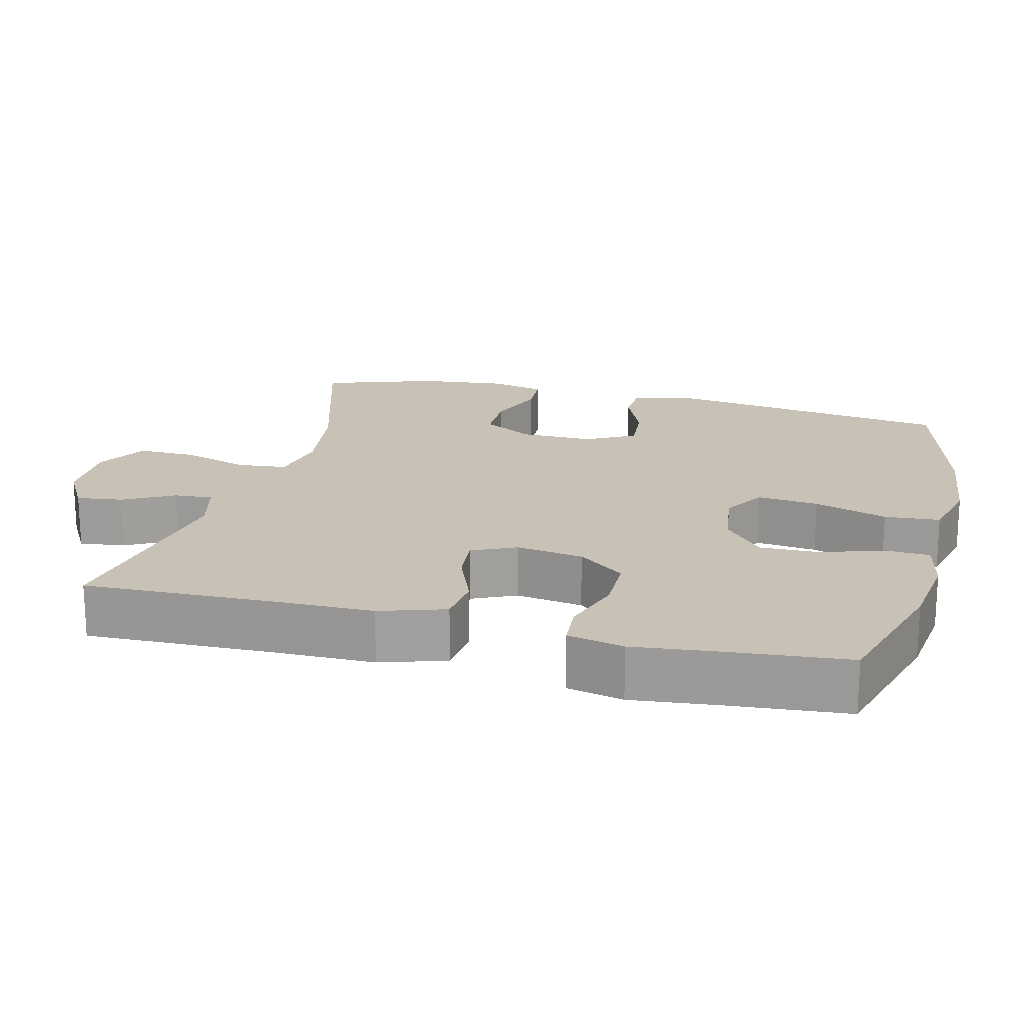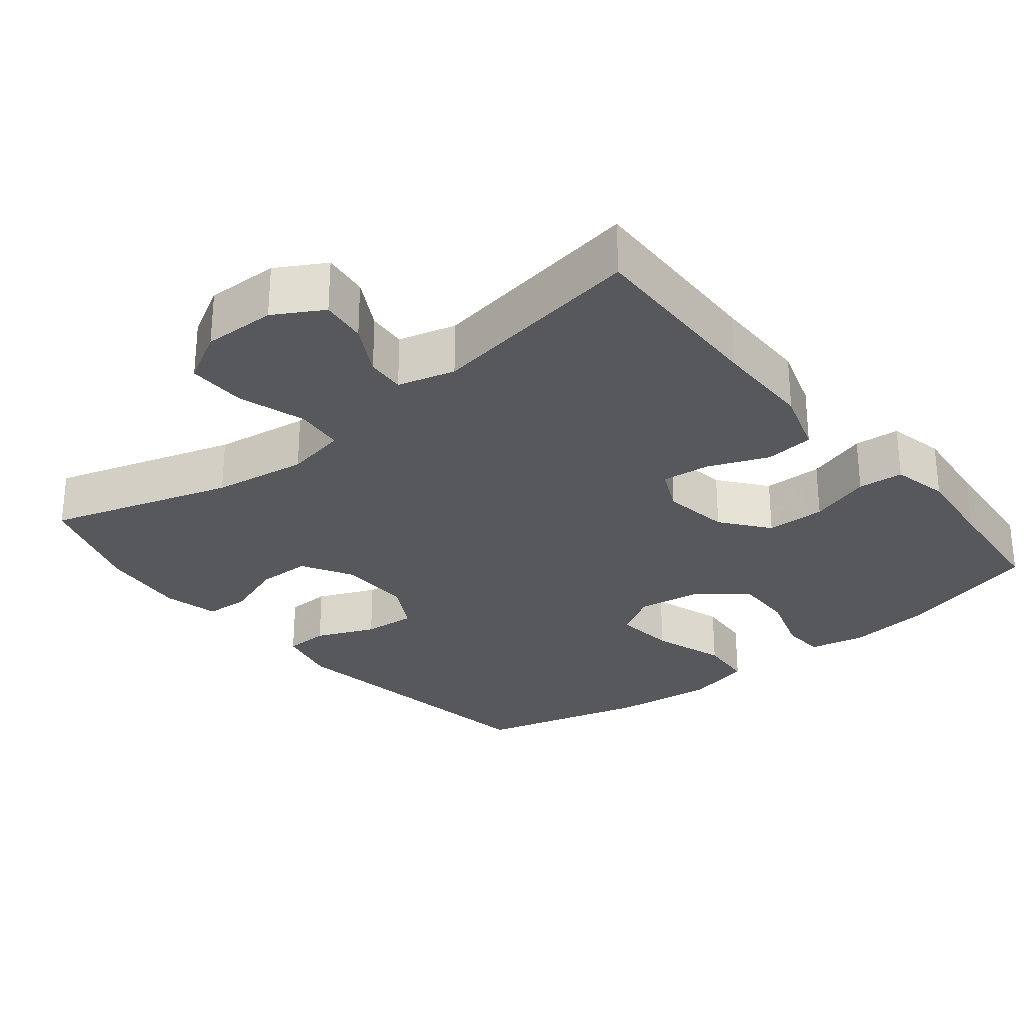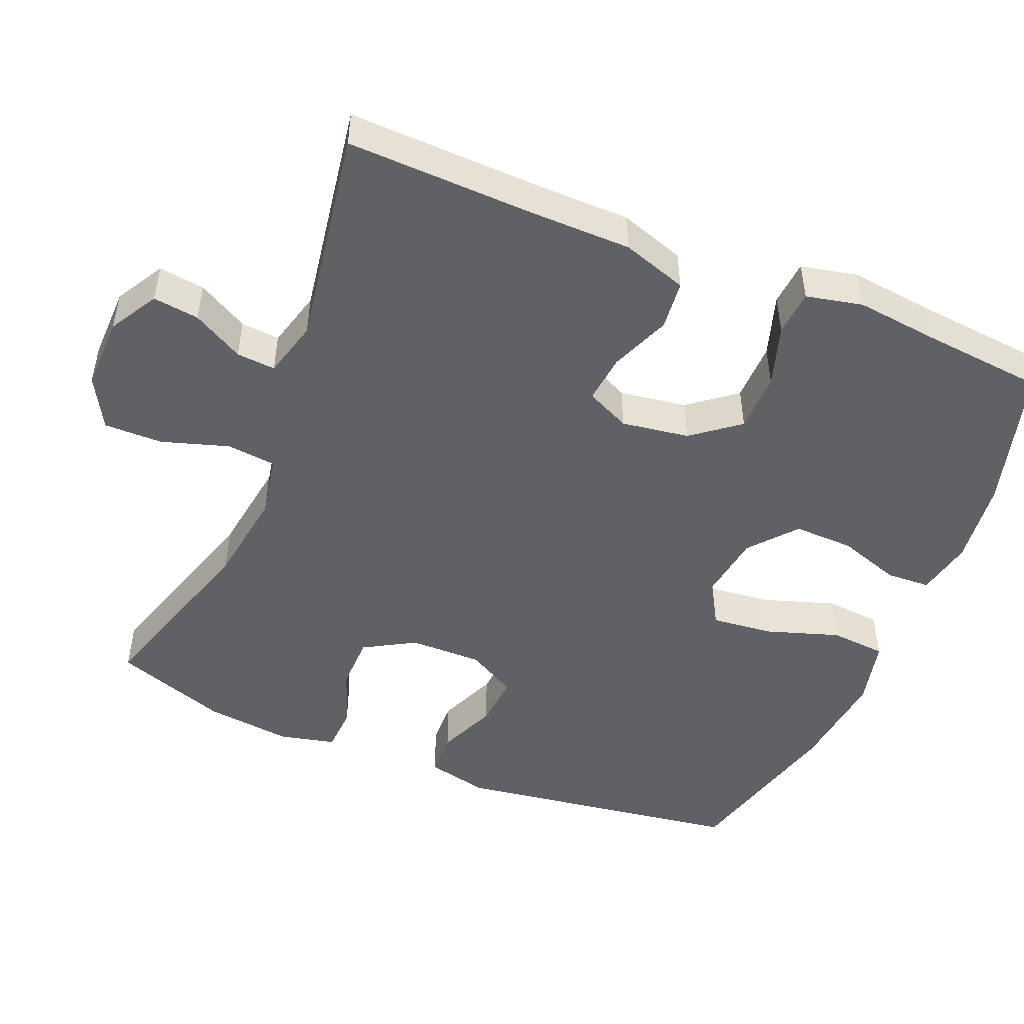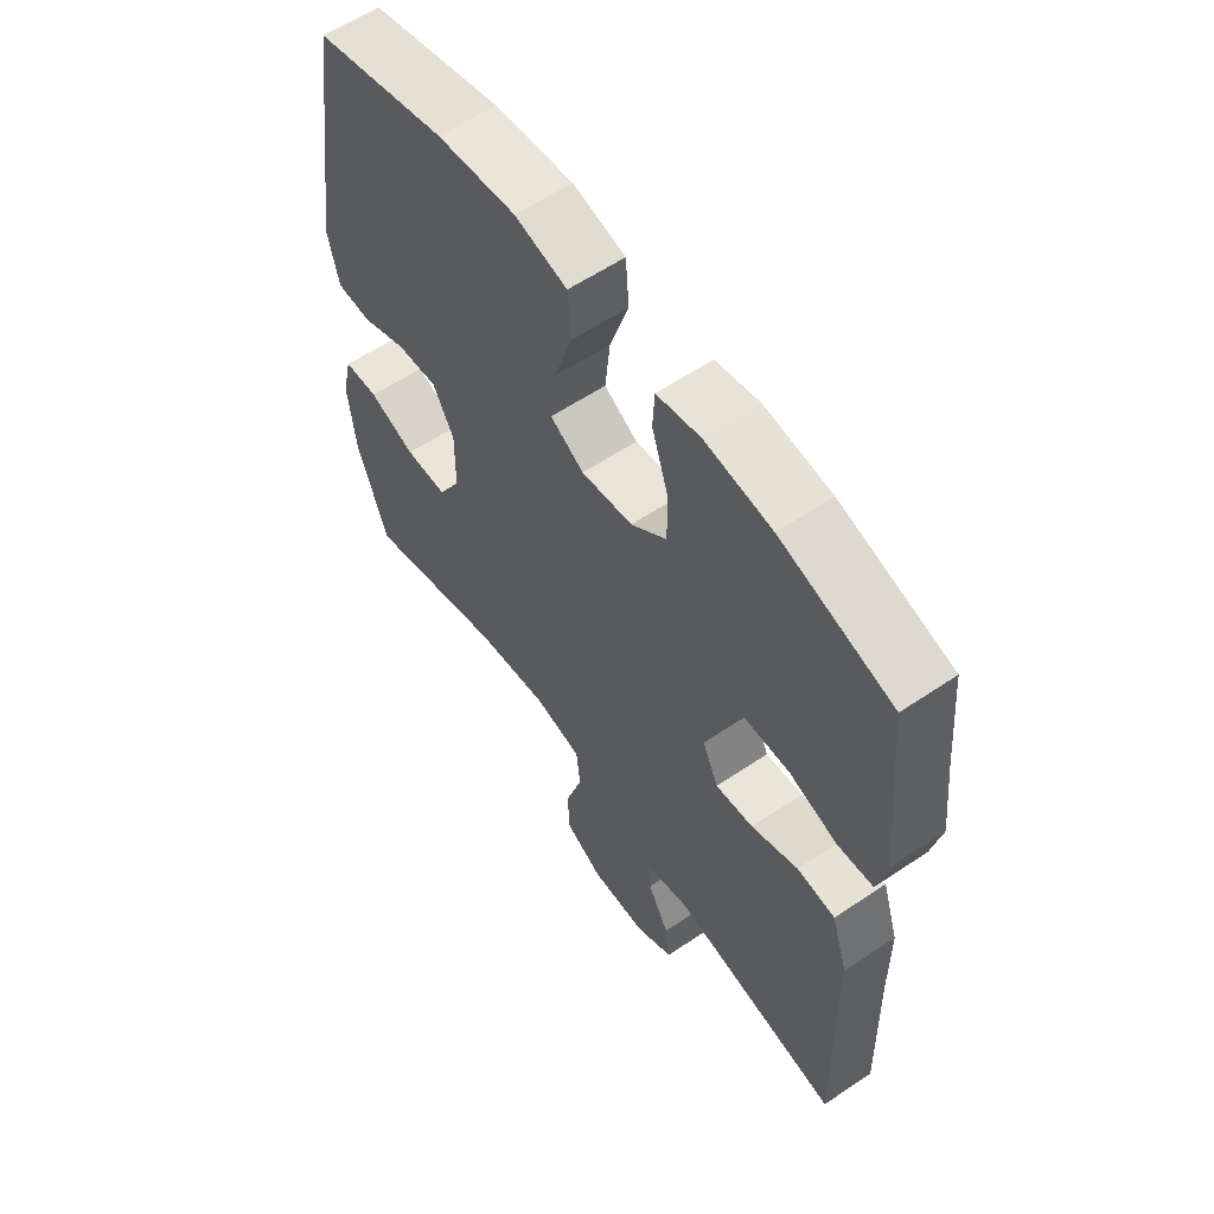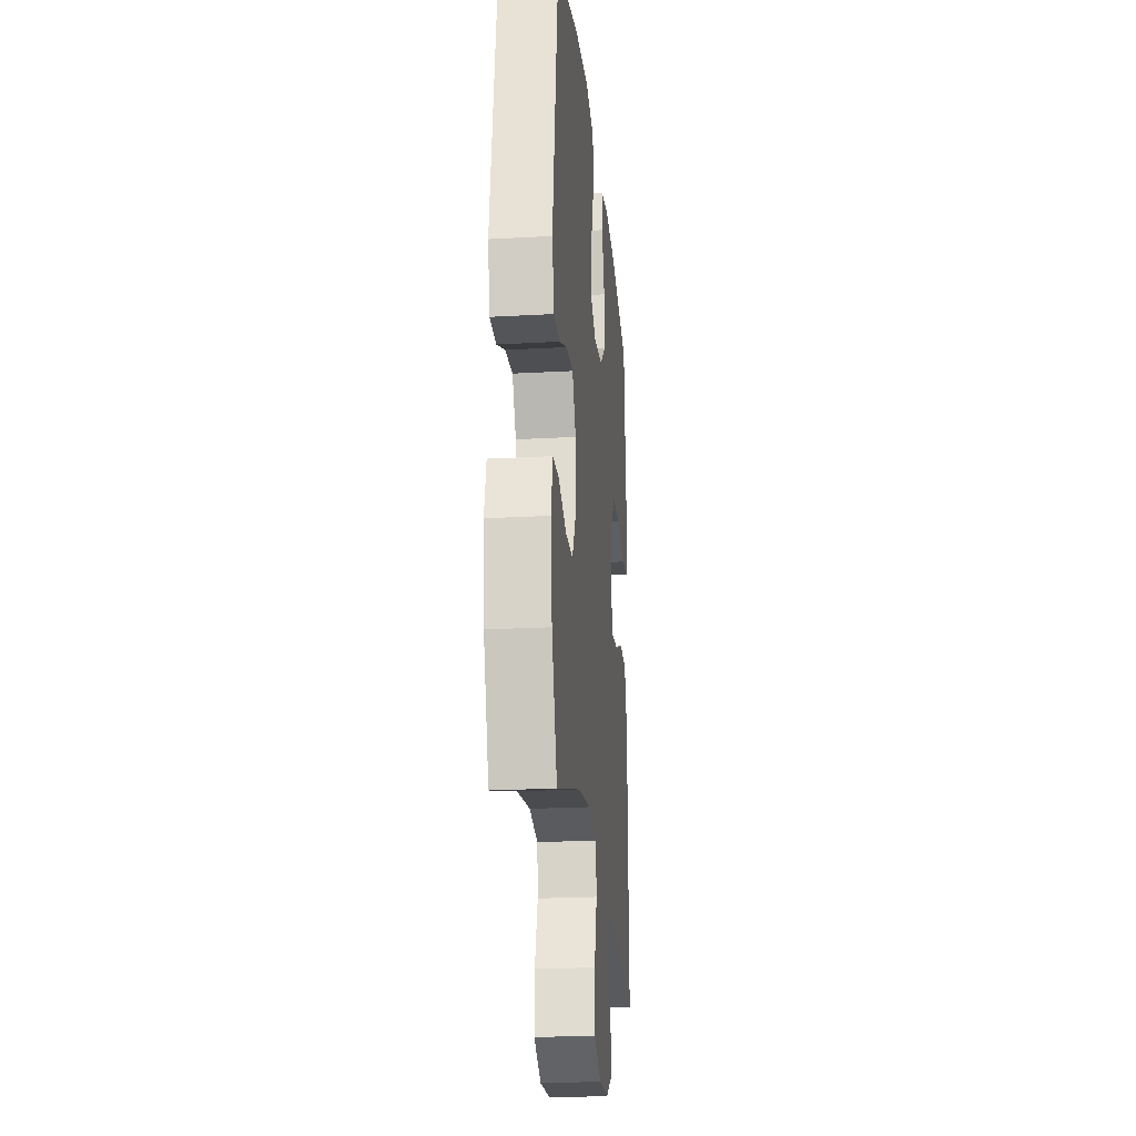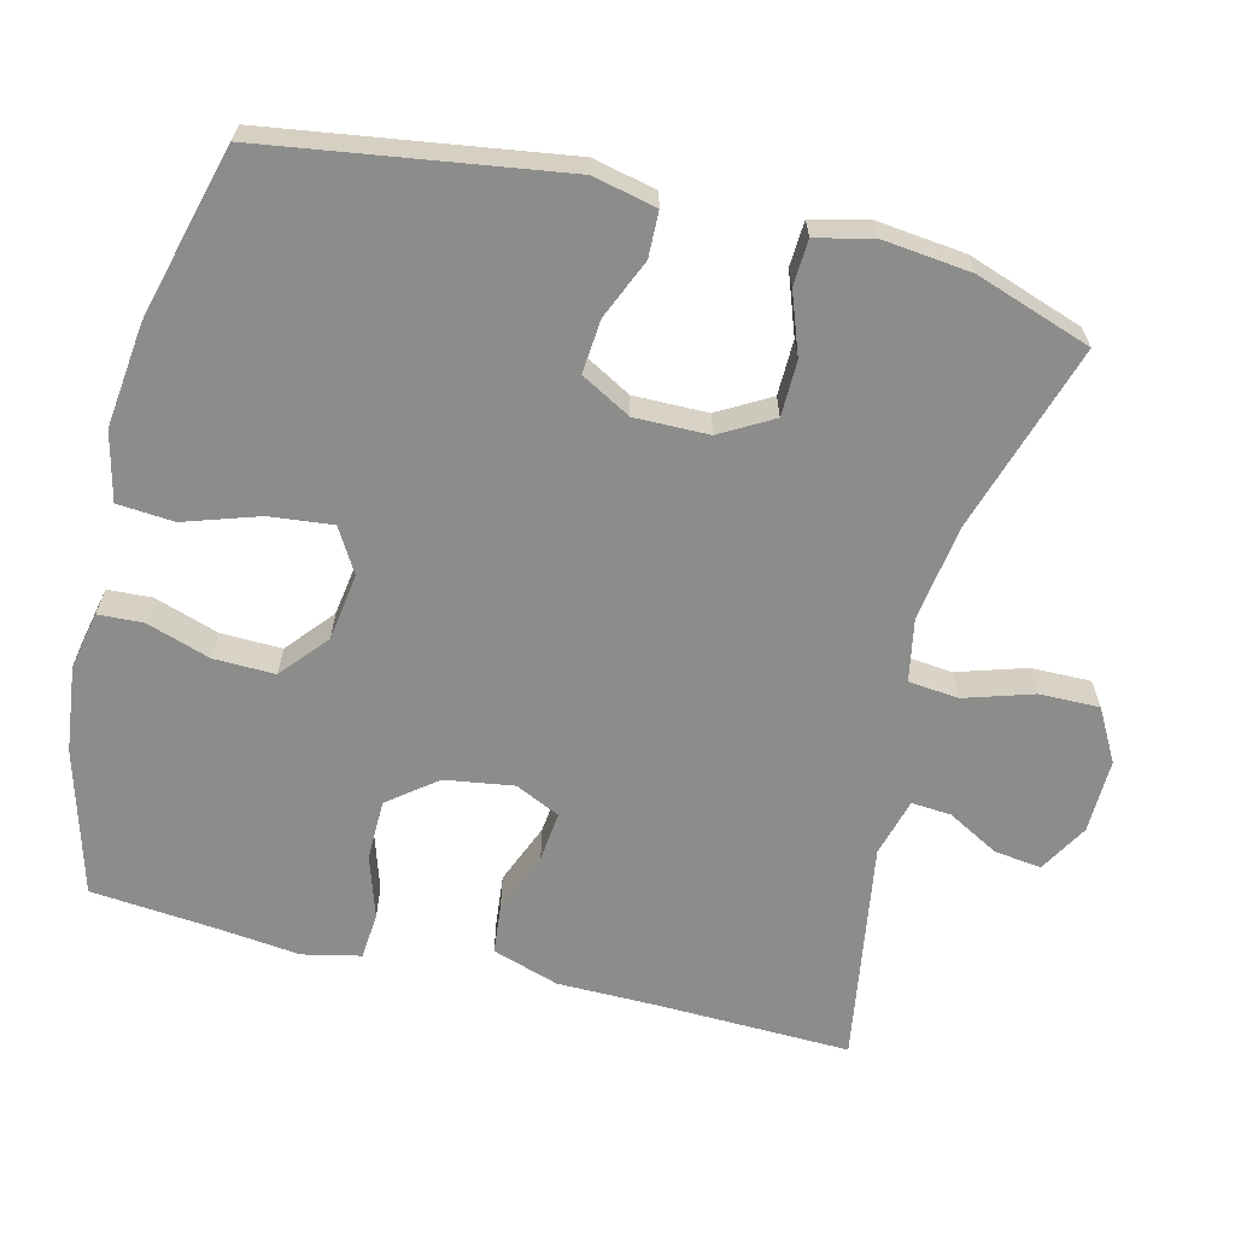
<metadata>
{"format":"obj","ext":"obj","renderer":"f3d","projection":"perspective","resolution":1024,"background":"white","views":[{"elev":19.0,"azim":-75.6,"up":"+Y"},{"elev":-28.4,"azim":-141.0,"up":"+Y"},{"elev":-49.0,"azim":-112.5,"up":"+Y"},{"elev":59.2,"azim":-124.7,"up":"+Z"},{"elev":-22.3,"azim":95.5,"up":"+Z"},{"elev":-64.1,"azim":76.0,"up":"+Y"}]}
</metadata>
<code>
v -0.5 0.07 -0.5
v -0.493 0.07 -0.242
v -0.492 0.07 -0.107
v -0.463 0.07 -0.018
v -0.396 0.07 -0.011
v -0.314 0.07 -0.044
v -0.248 0.07 -0.051
v -0.22 0.07 0.009
v -0.234 0.07 0.101
v -0.284 0.07 0.165
v -0.365 0.07 0.166
v -0.449 0.07 0.139
v -0.511 0.07 0.144
v -0.528 0.07 0.221
v -0.515 0.07 0.337
v -0.5 0.07 0.5
v -0.305 0.07 0.555
v -0.189 0.07 0.569
v -0.112 0.07 0.553
v -0.109 0.07 0.493
v -0.137 0.07 0.408
v -0.139 0.07 0.326
v -0.076 0.07 0.273
v 0.014 0.07 0.26
v 0.073 0.07 0.295
v 0.064 0.07 0.379
v 0.031 0.07 0.479
v 0.037 0.07 0.555
v 0.129 0.07 0.577
v 0.268 0.07 0.561
v 0.5 0.07 0.5
v 0.559 0.07 0.106
v 0.54 0.07 0.021
v 0.479 0.07 0.019
v 0.399 0.07 0.053
v 0.327 0.07 0.059
v 0.29 0.07 -0.008
v 0.291 0.07 -0.107
v 0.331 0.07 -0.177
v 0.405 0.07 -0.178
v 0.487 0.07 -0.148
v 0.548 0.07 -0.151
v 0.566 0.07 -0.227
v 0.553 0.07 -0.345
v 0.5 0.07 -0.5
v 0.25 0.07 -0.423
v 0.121 0.07 -0.404
v 0.037 0.07 -0.42
v 0.03 0.07 -0.487
v 0.059 0.07 -0.579
v 0.06 0.07 -0.659
v -0.01 0.07 -0.698
v -0.109 0.07 -0.696
v -0.175 0.07 -0.658
v -0.167 0.07 -0.595
v -0.129 0.07 -0.526
v -0.125 0.07 -0.473
v -0.203 0.07 -0.452
v -0.5 0 -0.5
v -0.493 0 -0.242
v -0.492 0 -0.107
v -0.463 0 -0.018
v -0.396 0 -0.011
v -0.314 0 -0.044
v -0.248 0 -0.051
v -0.22 0 0.009
v -0.234 0 0.101
v -0.284 0 0.165
v -0.365 0 0.166
v -0.449 0 0.139
v -0.511 0 0.144
v -0.528 0 0.221
v -0.515 0 0.337
v -0.5 0 0.5
v -0.305 0 0.555
v -0.189 0 0.569
v -0.112 0 0.553
v -0.109 0 0.493
v -0.137 0 0.408
v -0.139 0 0.326
v -0.076 0 0.273
v 0.014 0 0.26
v 0.073 0 0.295
v 0.064 0 0.379
v 0.031 0 0.479
v 0.037 0 0.555
v 0.129 0 0.577
v 0.268 0 0.561
v 0.5 0 0.5
v 0.559 0 0.106
v 0.54 0 0.021
v 0.479 0 0.019
v 0.399 0 0.053
v 0.327 0 0.059
v 0.29 0 -0.008
v 0.291 0 -0.107
v 0.331 0 -0.177
v 0.405 0 -0.178
v 0.487 0 -0.148
v 0.548 0 -0.151
v 0.566 0 -0.227
v 0.553 0 -0.345
v 0.5 0 -0.5
v 0.25 0 -0.423
v 0.121 0 -0.404
v 0.037 0 -0.42
v 0.03 0 -0.487
v 0.059 0 -0.579
v 0.06 0 -0.659
v -0.01 0 -0.698
v -0.109 0 -0.696
v -0.175 0 -0.658
v -0.167 0 -0.595
v -0.129 0 -0.526
v -0.125 0 -0.473
v -0.203 0 -0.452
f 54 55 56
f 53 54 56
f 52 53 56
f 51 52 56
f 50 51 56
f 49 50 56
f 48 49 56 57
f 44 45 46
f 43 44 46
f 42 43 46
f 41 42 46
f 40 41 46
f 39 40 46 47
f 38 39 47 48
f 33 34 35
f 32 33 35
f 31 32 35
f 30 31 35
f 29 30 35
f 28 29 35
f 27 28 35
f 26 27 35
f 25 26 35 36
f 24 25 36 37
f 19 20 21
f 18 19 21
f 17 18 21
f 16 17 21
f 15 16 21
f 15 21 22
f 14 15 22
f 13 14 22
f 12 13 22
f 11 12 22
f 10 11 22 23
f 4 5 6
f 3 4 6
f 2 3 6
f 2 6 7
f 1 2 7
f 58 1 7
f 57 58 7 8
f 48 57 8 9
f 38 48 9
f 24 37 38
f 23 24 38
f 10 23 38
f 9 10 38
f 114 113 112
f 114 112 111
f 114 111 110
f 114 110 109
f 114 109 108
f 114 108 107
f 115 114 107 106
f 104 103 102
f 104 102 101
f 104 101 100
f 104 100 99
f 104 99 98
f 105 104 98 97
f 106 105 97 96
f 93 92 91
f 93 91 90
f 93 90 89
f 93 89 88
f 93 88 87
f 93 87 86
f 93 86 85
f 93 85 84
f 94 93 84 83
f 95 94 83 82
f 79 78 77
f 79 77 76
f 79 76 75
f 79 75 74
f 79 74 73
f 80 79 73
f 80 73 72
f 80 72 71
f 80 71 70
f 80 70 69
f 81 80 69 68
f 64 63 62
f 64 62 61
f 64 61 60
f 65 64 60
f 65 60 59
f 65 59 116
f 66 65 116 115
f 67 66 115 106
f 67 106 96
f 96 95 82
f 96 82 81
f 96 81 68
f 96 68 67
f 1 59 60 2
f 2 60 61 3
f 3 61 62 4
f 4 62 63 5
f 5 63 64 6
f 6 64 65 7
f 7 65 66 8
f 8 66 67 9
f 9 67 68 10
f 10 68 69 11
f 11 69 70 12
f 12 70 71 13
f 13 71 72 14
f 14 72 73 15
f 15 73 74 16
f 16 74 75 17
f 17 75 76 18
f 18 76 77 19
f 19 77 78 20
f 20 78 79 21
f 21 79 80 22
f 22 80 81 23
f 23 81 82 24
f 24 82 83 25
f 25 83 84 26
f 26 84 85 27
f 27 85 86 28
f 28 86 87 29
f 29 87 88 30
f 30 88 89 31
f 31 89 90 32
f 32 90 91 33
f 33 91 92 34
f 34 92 93 35
f 35 93 94 36
f 36 94 95 37
f 37 95 96 38
f 38 96 97 39
f 39 97 98 40
f 40 98 99 41
f 41 99 100 42
f 42 100 101 43
f 43 101 102 44
f 44 102 103 45
f 45 103 104 46
f 46 104 105 47
f 47 105 106 48
f 48 106 107 49
f 49 107 108 50
f 50 108 109 51
f 51 109 110 52
f 52 110 111 53
f 53 111 112 54
f 54 112 113 55
f 55 113 114 56
f 56 114 115 57
f 57 115 116 58
f 58 116 59 1

</code>
